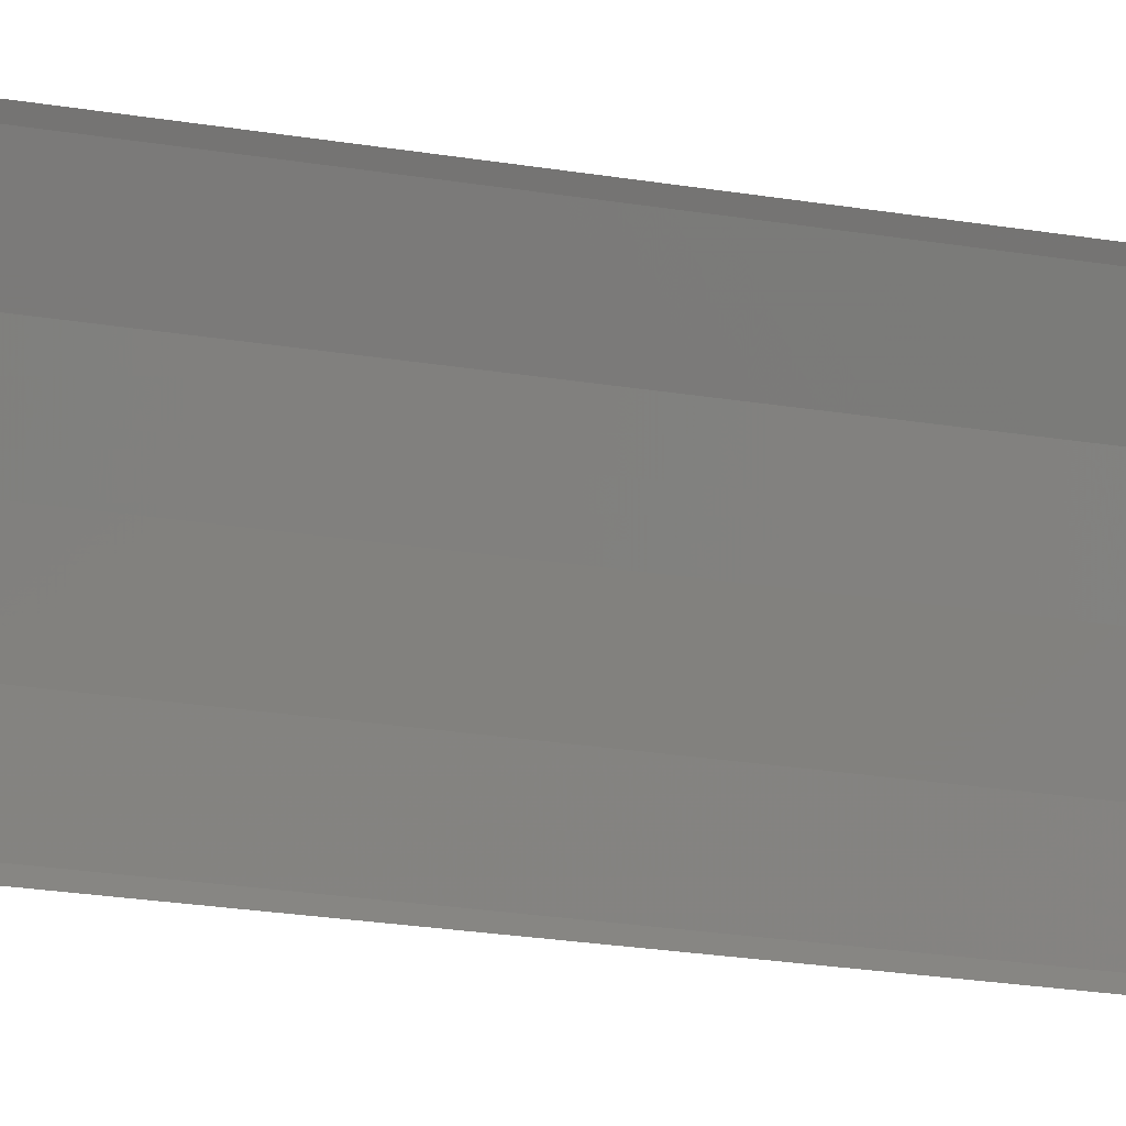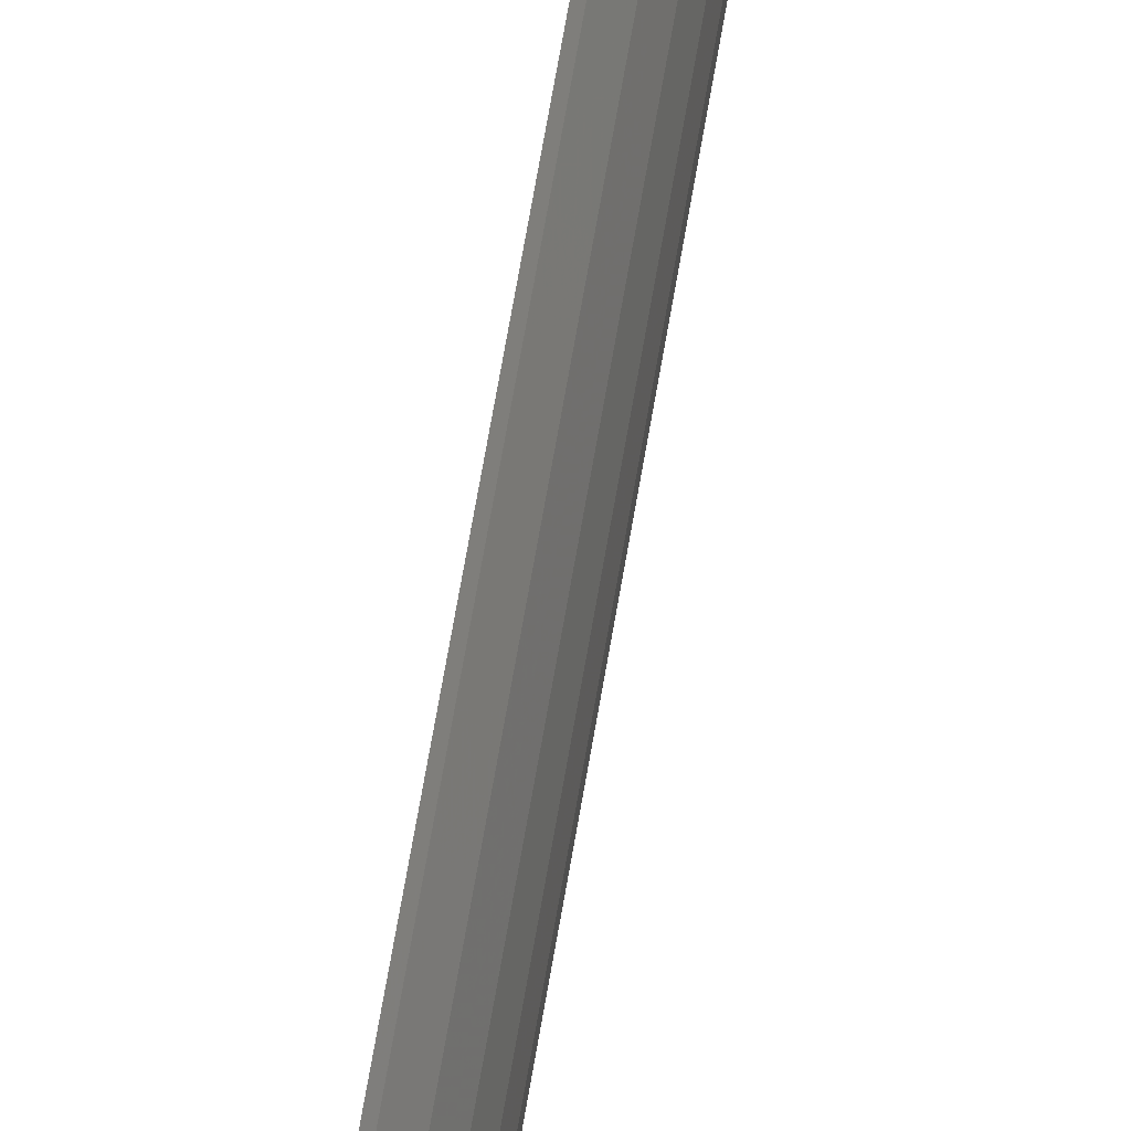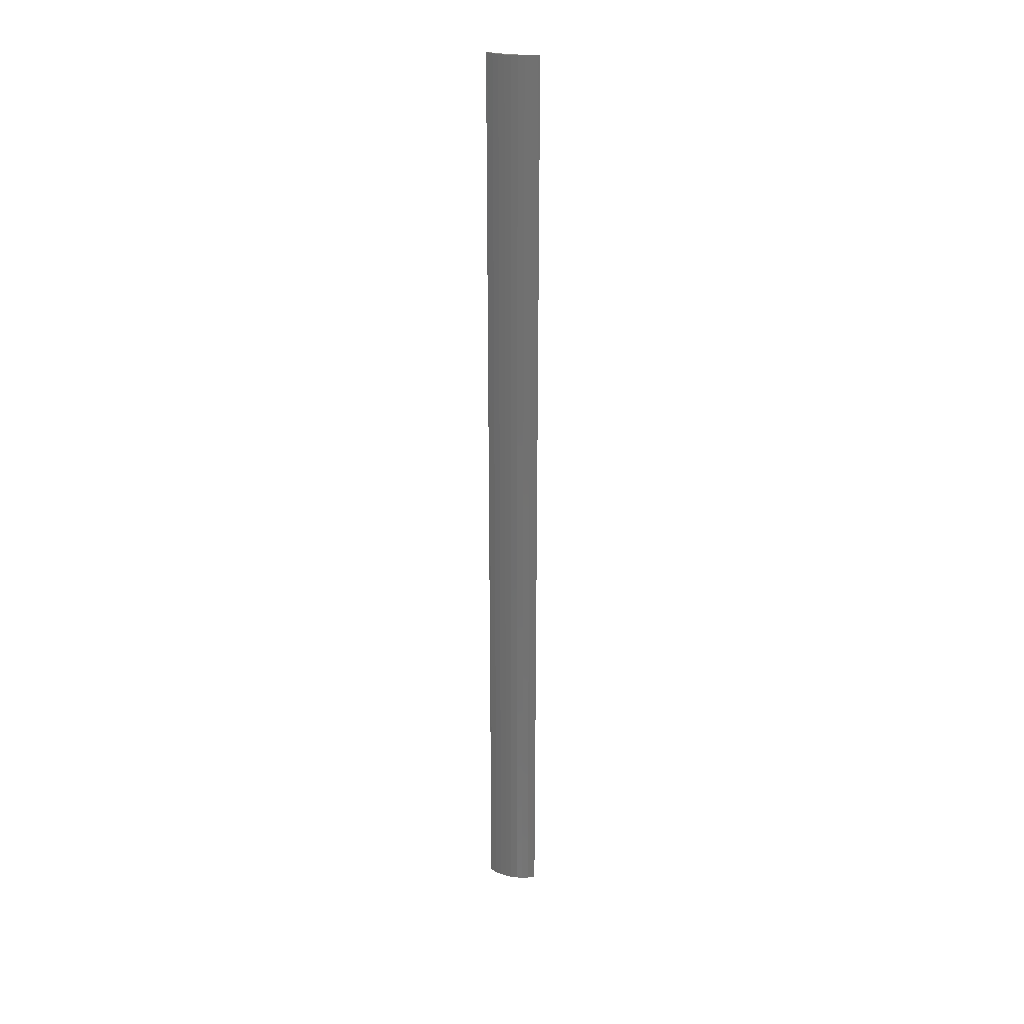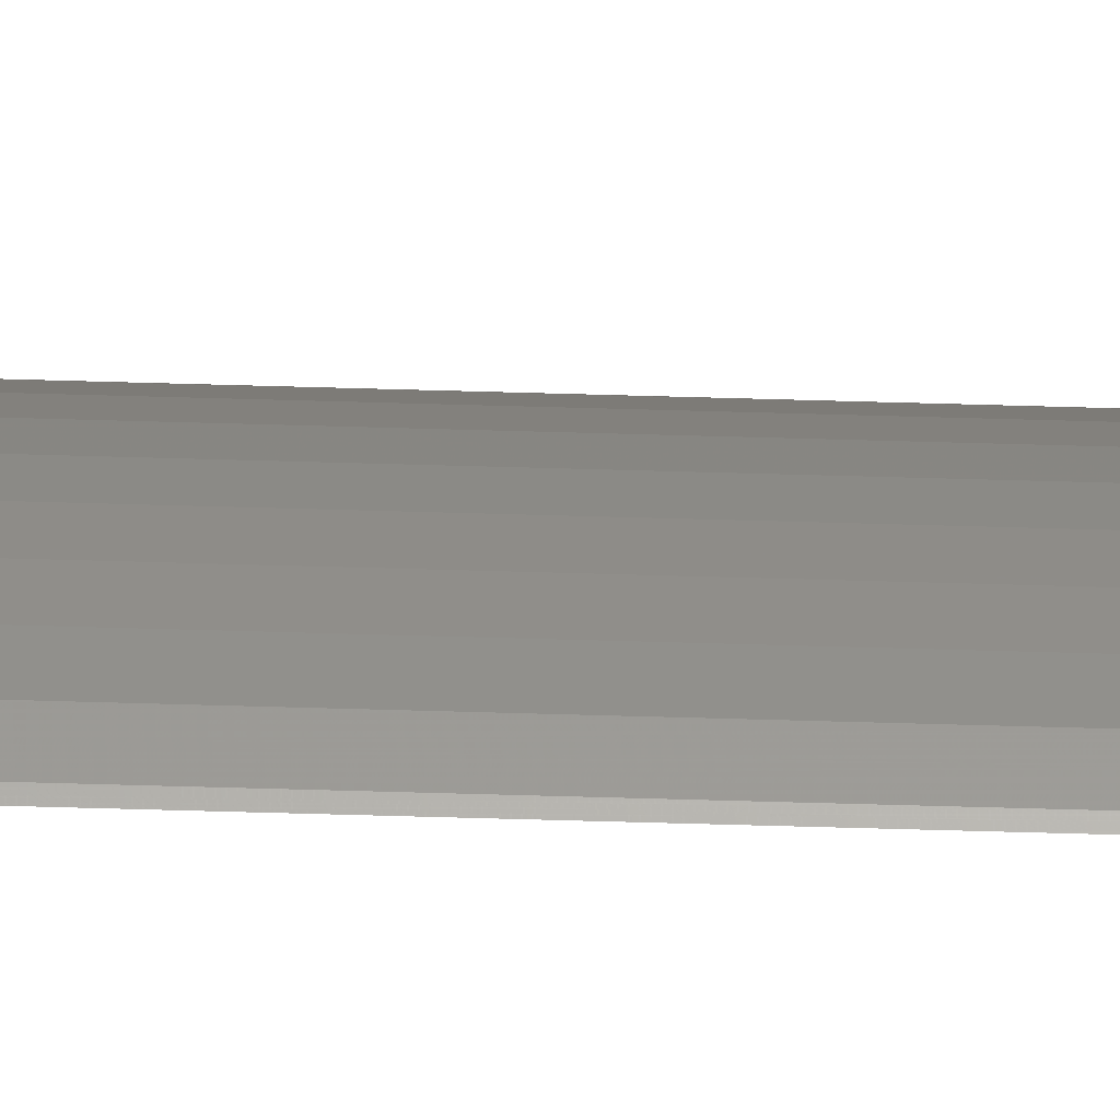
<metadata>
{"format":"stl","ext":"stl","renderer":"f3d","projection":"perspective","resolution":1024,"background":"white","views":[{"elev":-5.9,"azim":-137.5,"up":"+Y"},{"elev":50.8,"azim":8.1,"up":"+Y"},{"elev":26.6,"azim":105.4,"up":"+Z"},{"elev":-56.3,"azim":88.2,"up":"+Y"}]}
</metadata>
<code>
# stl→obj: 32 verts, 60 faces
v 7 0 130
v 6.945 0.8773 0
v 6.945 0.8773 130
v 7 0 0
v 6.508 2.577 130
v 6.134 3.372 0
v 6.134 3.372 130
v 6.508 2.577 0
v 6.78 1.741 0
v 6.78 1.741 130
v 6.005 3.576 0
v 6.005 3.576 130
v 6.5 0 130
v 6.394 1.692 130
v 6.945 -0.8773 130
v 6.394 -1.692 130
v 6.78 -1.741 130
v 6.076 3.357 130
v 6.508 -2.577 130
v 6.076 -3.357 130
v 6.134 -3.372 130
v 6.005 -3.576 130
v 6.945 -0.8773 0
v 6.508 -2.577 0
v 6.134 -3.372 0
v 6.5 0 0
v 6.394 -1.692 0
v 6.78 -1.741 0
v 6.394 1.692 0
v 6.076 -3.357 0
v 6.005 -3.576 0
v 6.076 3.357 0
f 1 2 3
f 2 1 4
f 5 6 7
f 6 5 8
f 3 9 10
f 9 3 2
f 10 8 5
f 8 10 9
f 7 11 12
f 11 7 6
f 13 1 3
f 14 3 10
f 1 13 15
f 14 10 5
f 16 15 13
f 15 16 17
f 3 14 13
f 18 5 7
f 5 18 14
f 18 7 12
f 17 16 19
f 20 19 16
f 19 20 21
f 21 20 22
f 15 4 1
f 4 15 23
f 21 24 19
f 24 21 25
f 26 4 23
f 27 23 28
f 4 26 2
f 27 28 24
f 29 2 26
f 2 29 9
f 23 27 26
f 30 24 25
f 24 30 27
f 30 25 31
f 9 29 8
f 32 8 29
f 8 32 6
f 6 32 11
f 19 28 17
f 28 19 24
f 17 23 15
f 23 17 28
f 22 25 21
f 25 22 31
f 30 16 27
f 16 30 20
f 26 14 29
f 14 26 13
f 31 20 30
f 20 31 22
f 32 12 11
f 12 32 18
f 29 18 32
f 18 29 14
f 27 13 26
f 13 27 16

</code>
